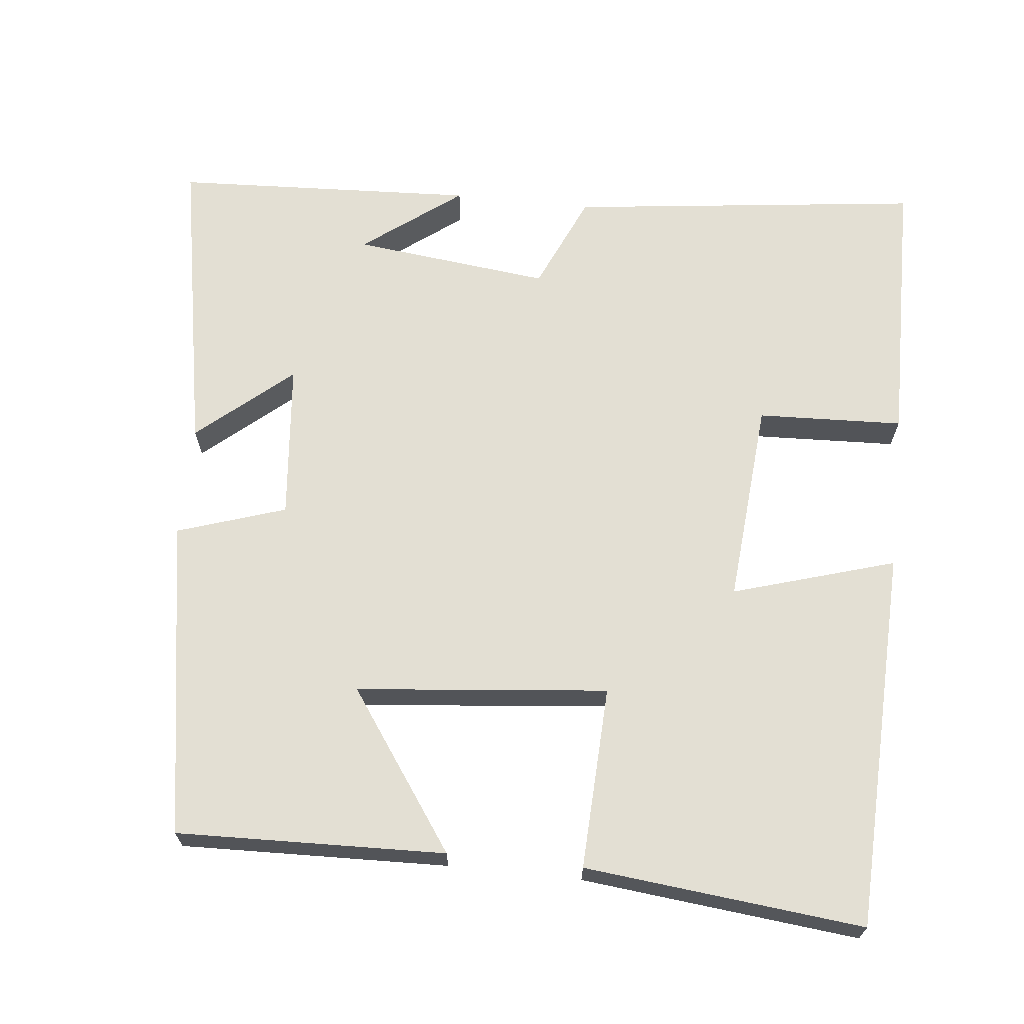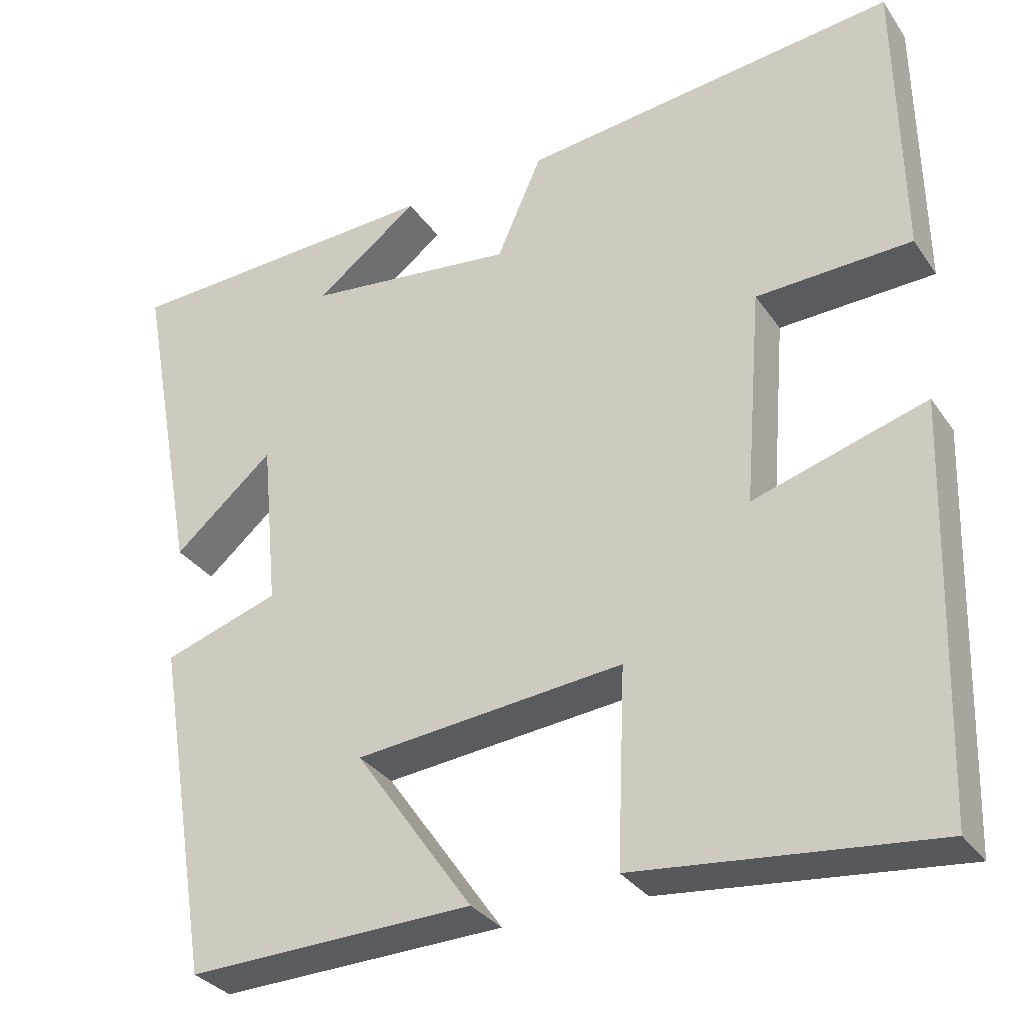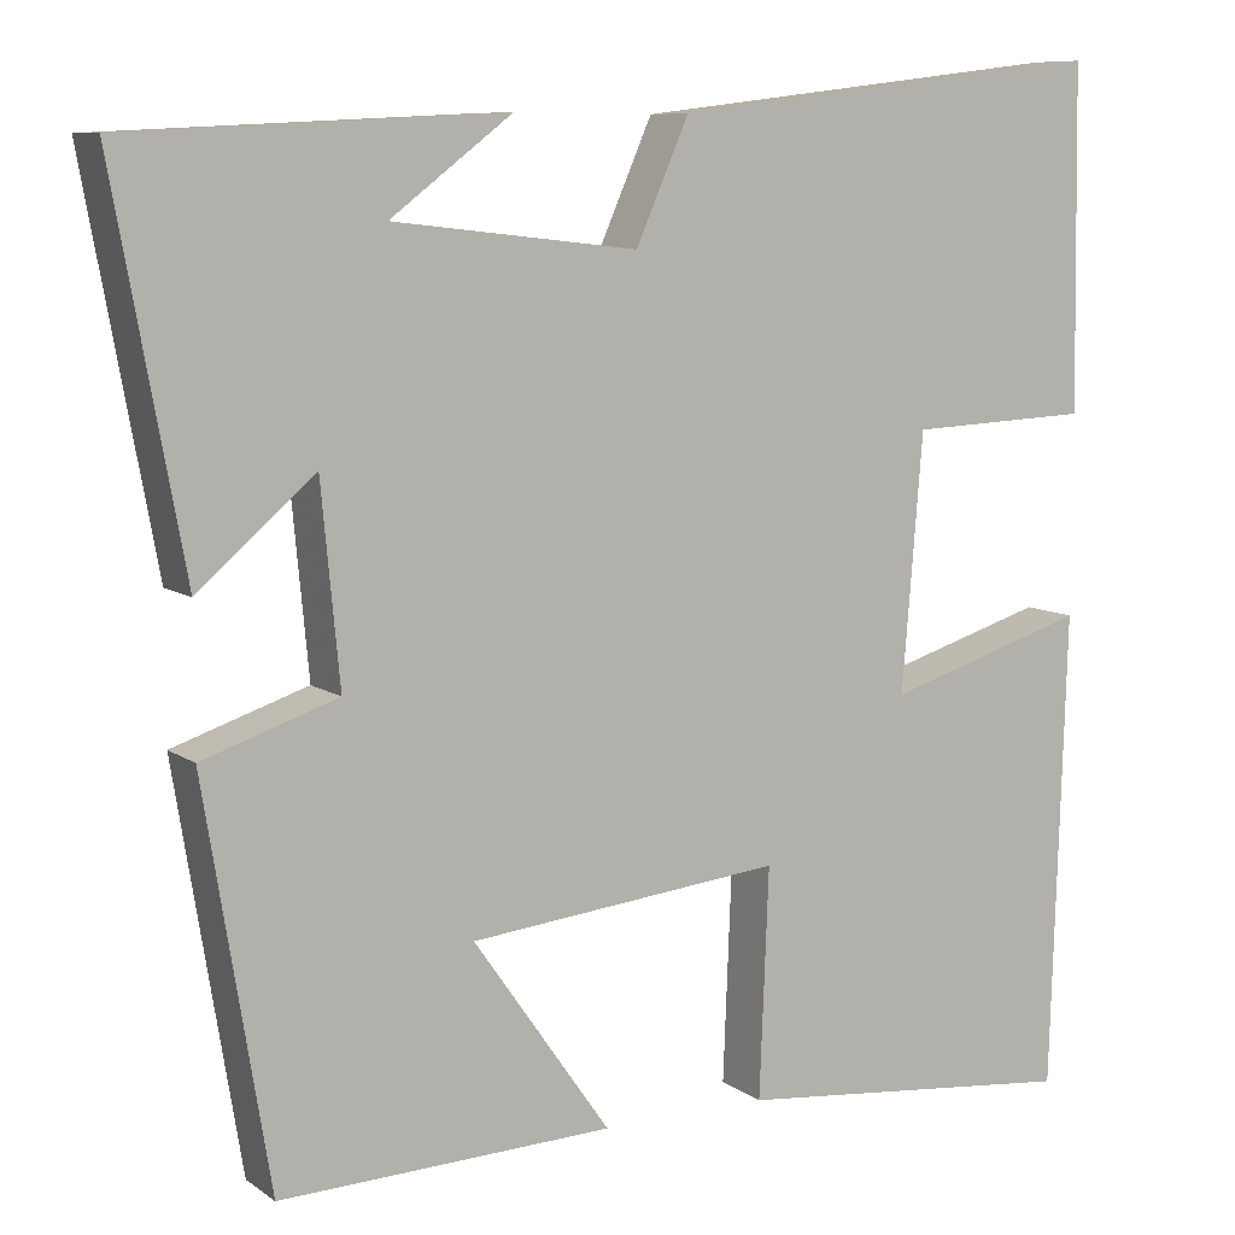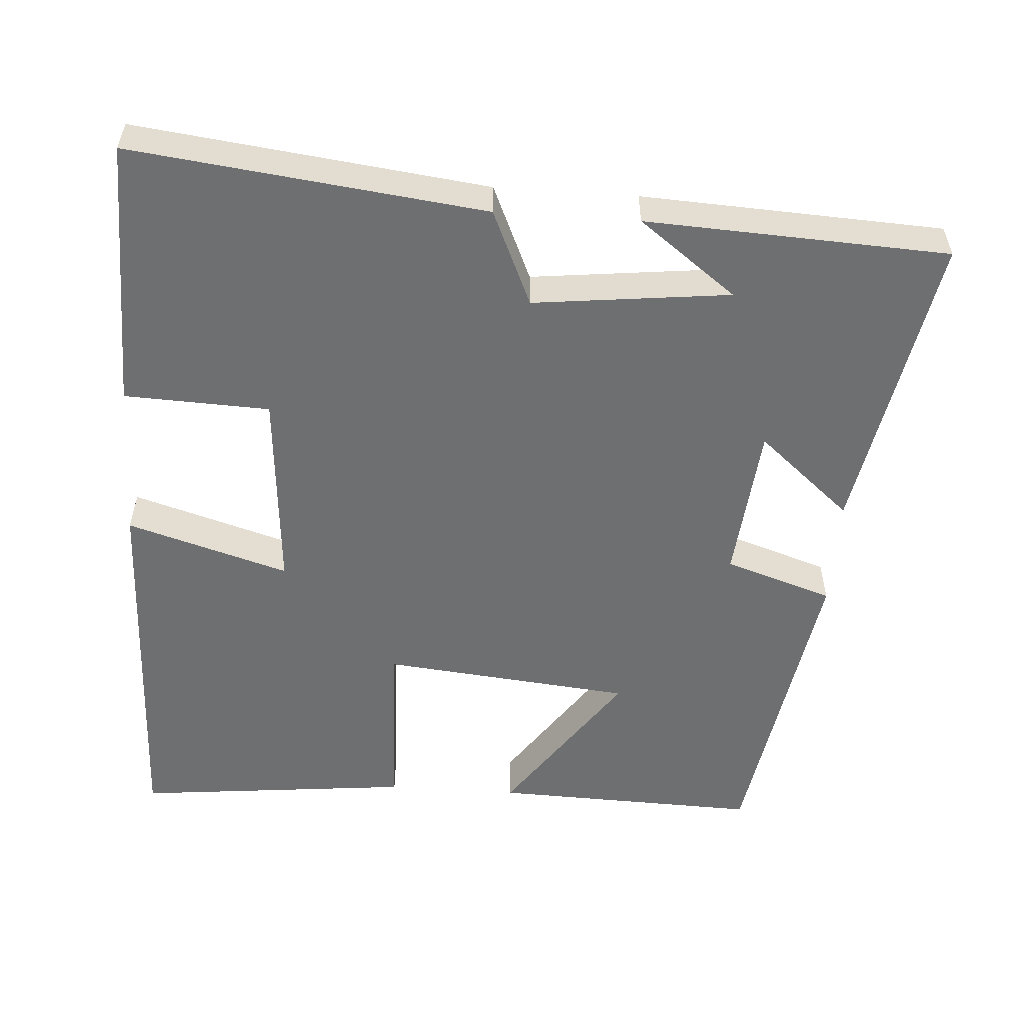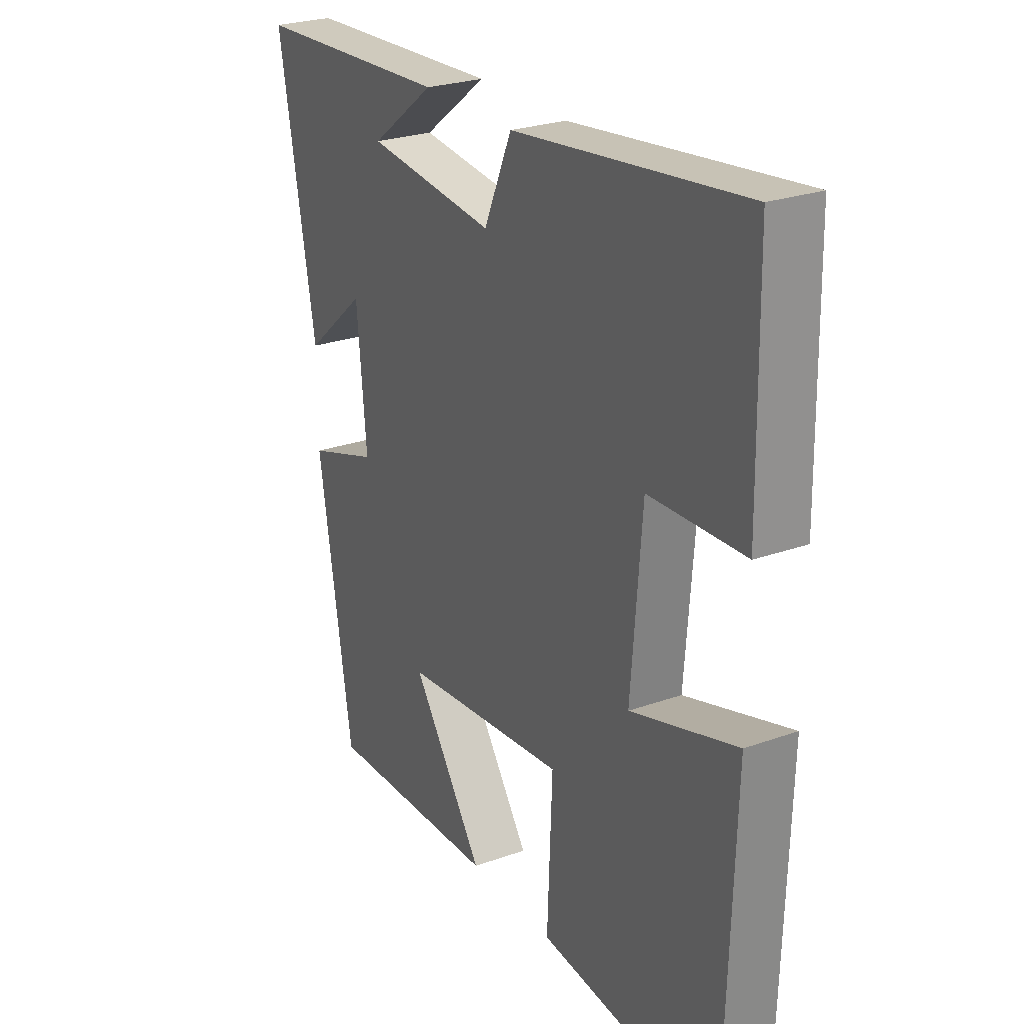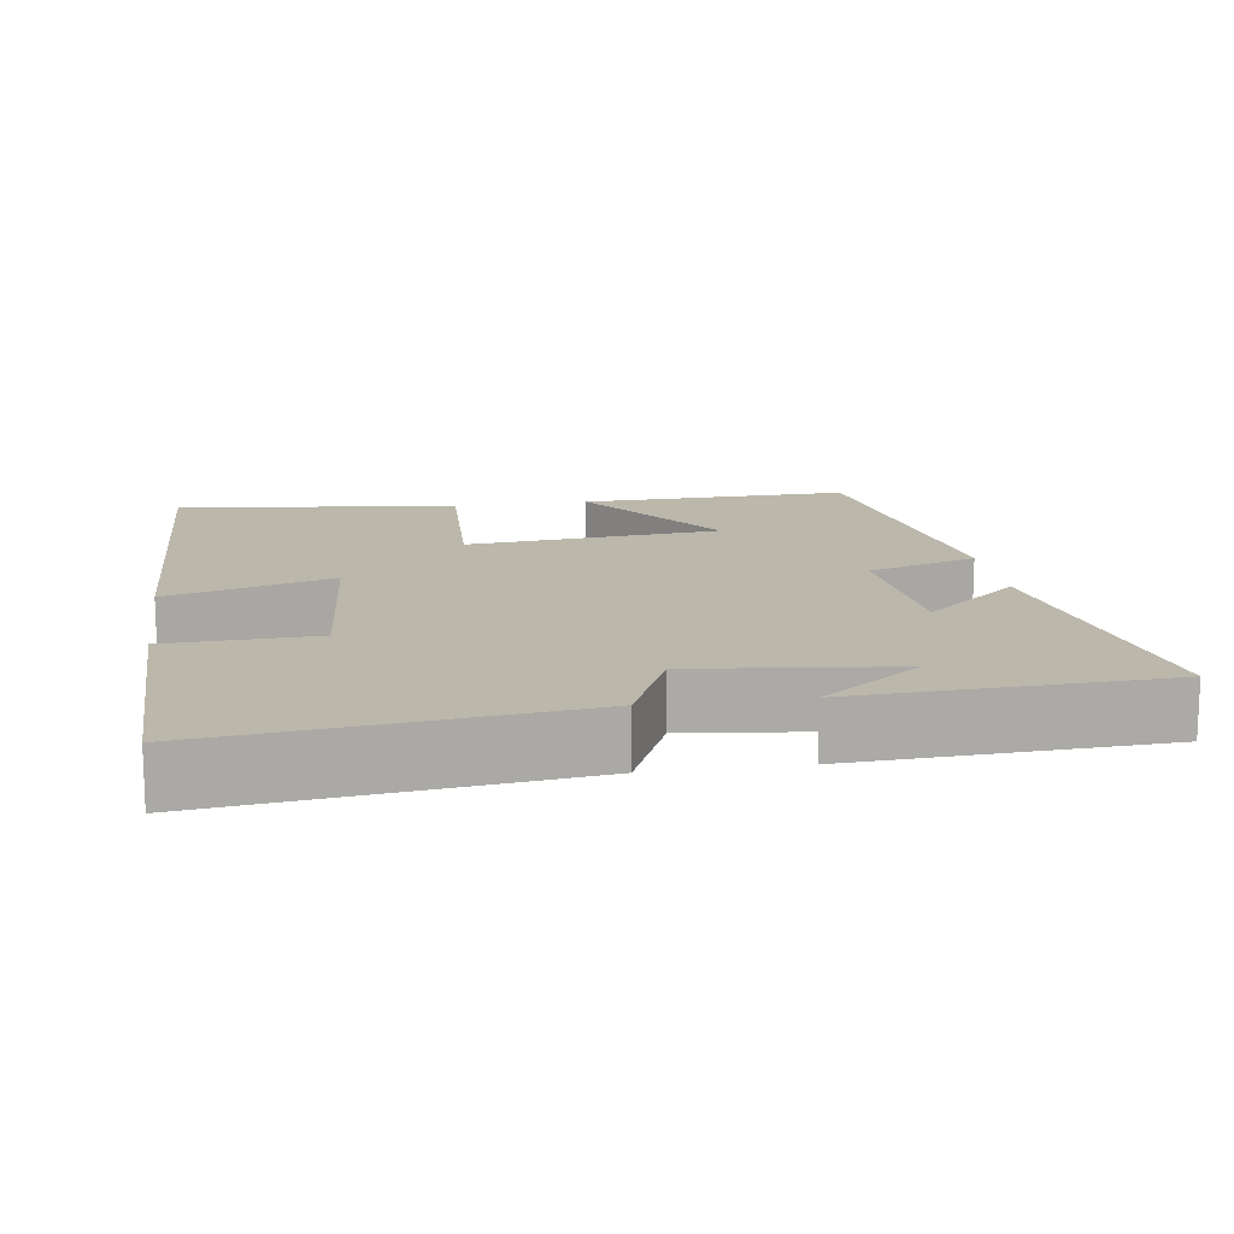
<metadata>
{"format":"obj","ext":"obj","renderer":"f3d","projection":"perspective","resolution":1024,"background":"white","views":[{"elev":67.0,"azim":-173.9,"up":"+Y"},{"elev":-31.8,"azim":-151.2,"up":"+Z"},{"elev":8.8,"azim":149.9,"up":"+Z"},{"elev":-54.6,"azim":-3.9,"up":"+Y"},{"elev":25.7,"azim":-119.7,"up":"+Z"},{"elev":14.2,"azim":-8.4,"up":"+Y"}]}
</metadata>
<code>
v -0.484 0.07 -0.539
v -0.5 0.07 -0.026
v -0.282 0.07 -0.092
v -0.304 0.07 0.182
v -0.5 0.07 0.19
v -0.494 0.07 0.557
v -0.02 0.07 0.5
v 0.037 0.07 0.371
v 0.301 0.07 0.401
v 0.17 0.07 0.5
v 0.576 0.07 0.48
v 0.5 0.07 0.068
v 0.374 0.07 0.176
v 0.354 0.07 -0.036
v 0.5 0.07 -0.084
v 0.43 0.07 -0.511
v 0.07 0.07 -0.5
v 0.218 0.07 -0.288
v -0.12 0.07 -0.254
v -0.11 0.07 -0.5
v -0.484 0 -0.539
v -0.5 0 -0.026
v -0.282 0 -0.092
v -0.304 0 0.182
v -0.5 0 0.19
v -0.494 0 0.557
v -0.02 0 0.5
v 0.037 0 0.371
v 0.301 0 0.401
v 0.17 0 0.5
v 0.576 0 0.48
v 0.5 0 0.068
v 0.374 0 0.176
v 0.354 0 -0.036
v 0.5 0 -0.084
v 0.43 0 -0.511
v 0.07 0 -0.5
v 0.218 0 -0.288
v -0.12 0 -0.254
v -0.11 0 -0.5
f 1 2 3
f 20 1 3
f 19 20 3
f 18 19 3 4
f 15 16 17 18
f 14 15 18
f 13 14 18 4
f 11 12 13
f 9 10 11
f 9 11 13 4
f 6 7 8
f 5 6 8
f 4 5 8
f 4 8 9
f 23 22 21
f 23 21 40
f 23 40 39
f 24 23 39 38
f 38 37 36 35
f 38 35 34
f 24 38 34 33
f 33 32 31
f 31 30 29
f 24 33 31 29
f 28 27 26
f 28 26 25
f 28 25 24
f 29 28 24
f 1 21 22 2
f 2 22 23 3
f 3 23 24 4
f 4 24 25 5
f 5 25 26 6
f 6 26 27 7
f 7 27 28 8
f 8 28 29 9
f 9 29 30 10
f 10 30 31 11
f 11 31 32 12
f 12 32 33 13
f 13 33 34 14
f 14 34 35 15
f 15 35 36 16
f 16 36 37 17
f 17 37 38 18
f 18 38 39 19
f 19 39 40 20
f 20 40 21 1

</code>
